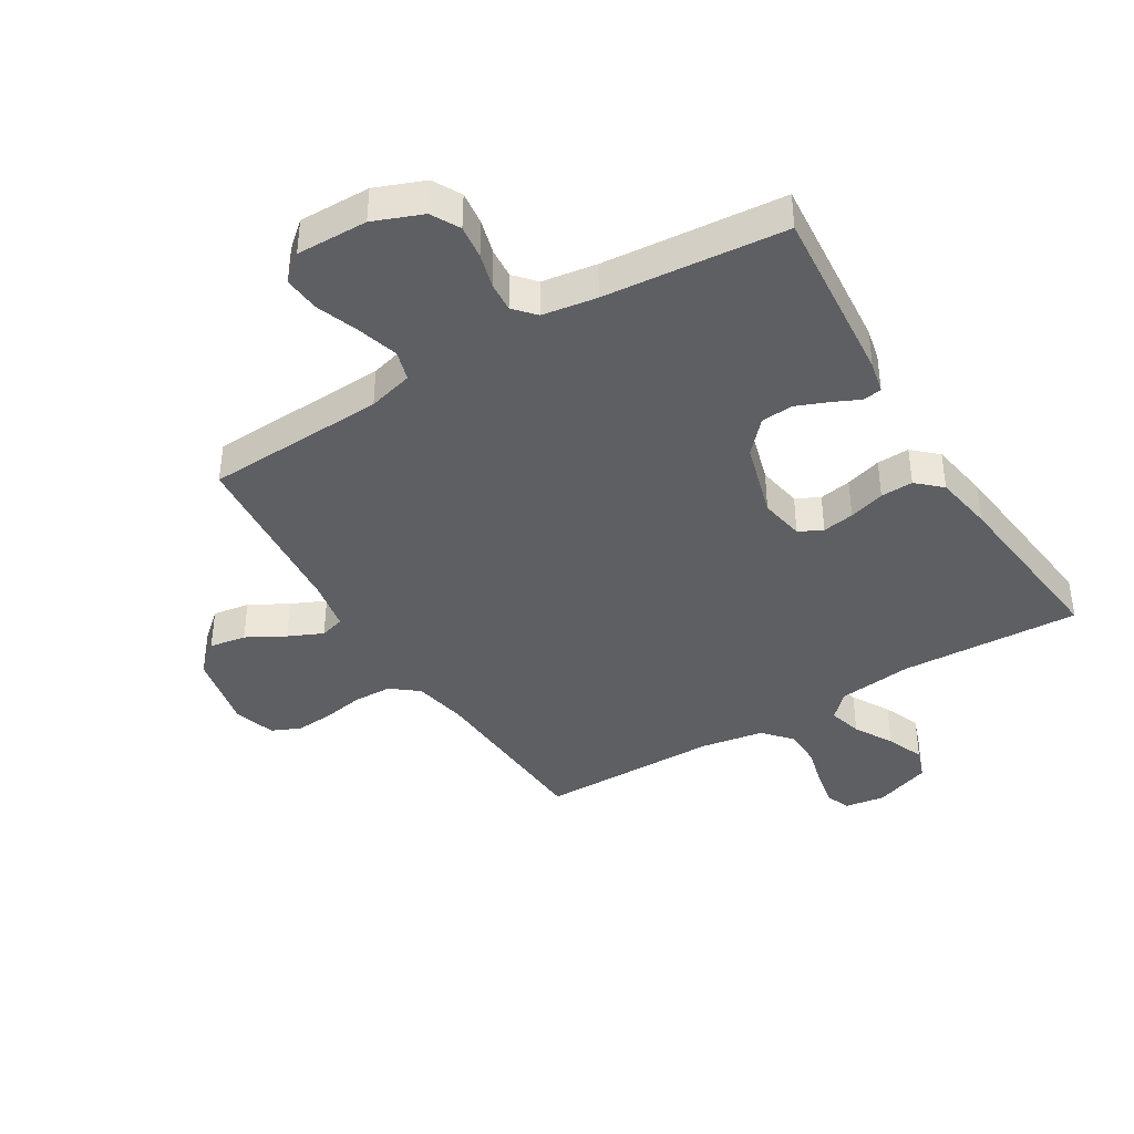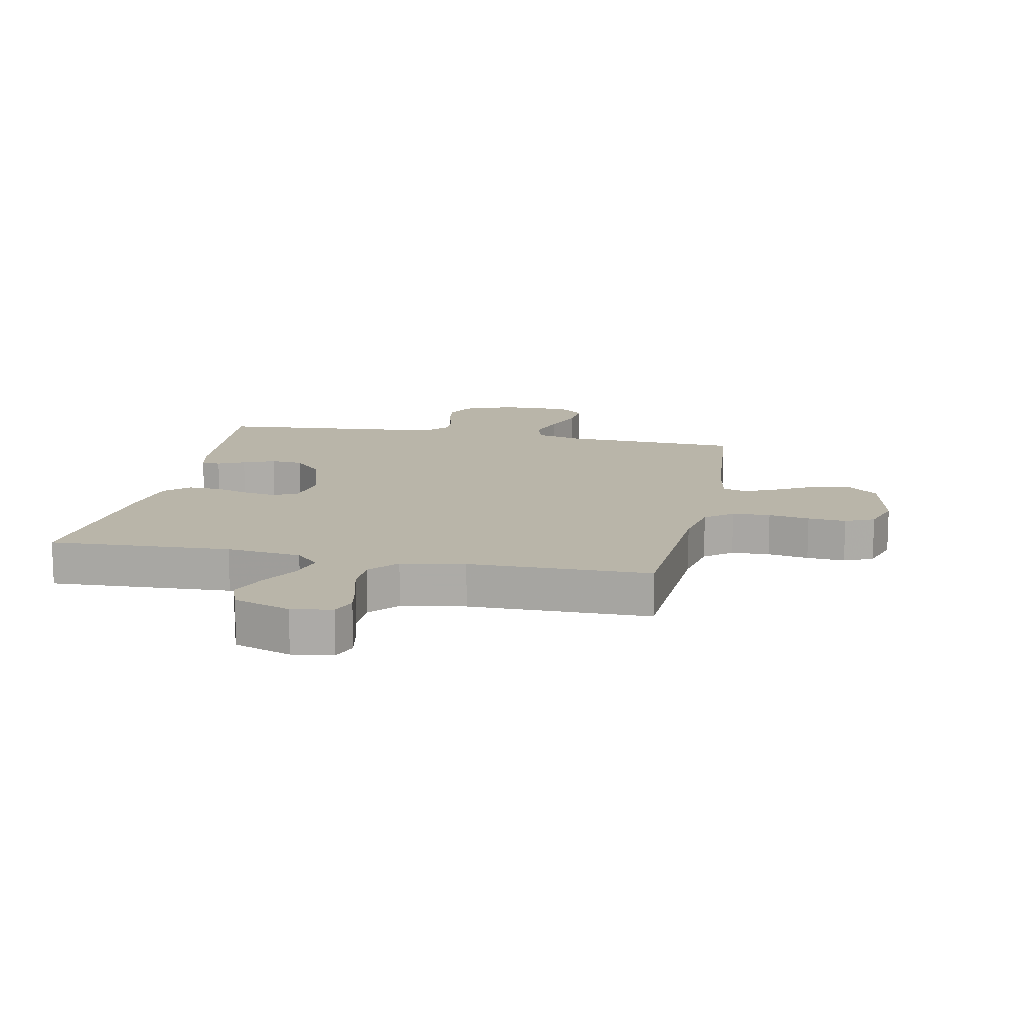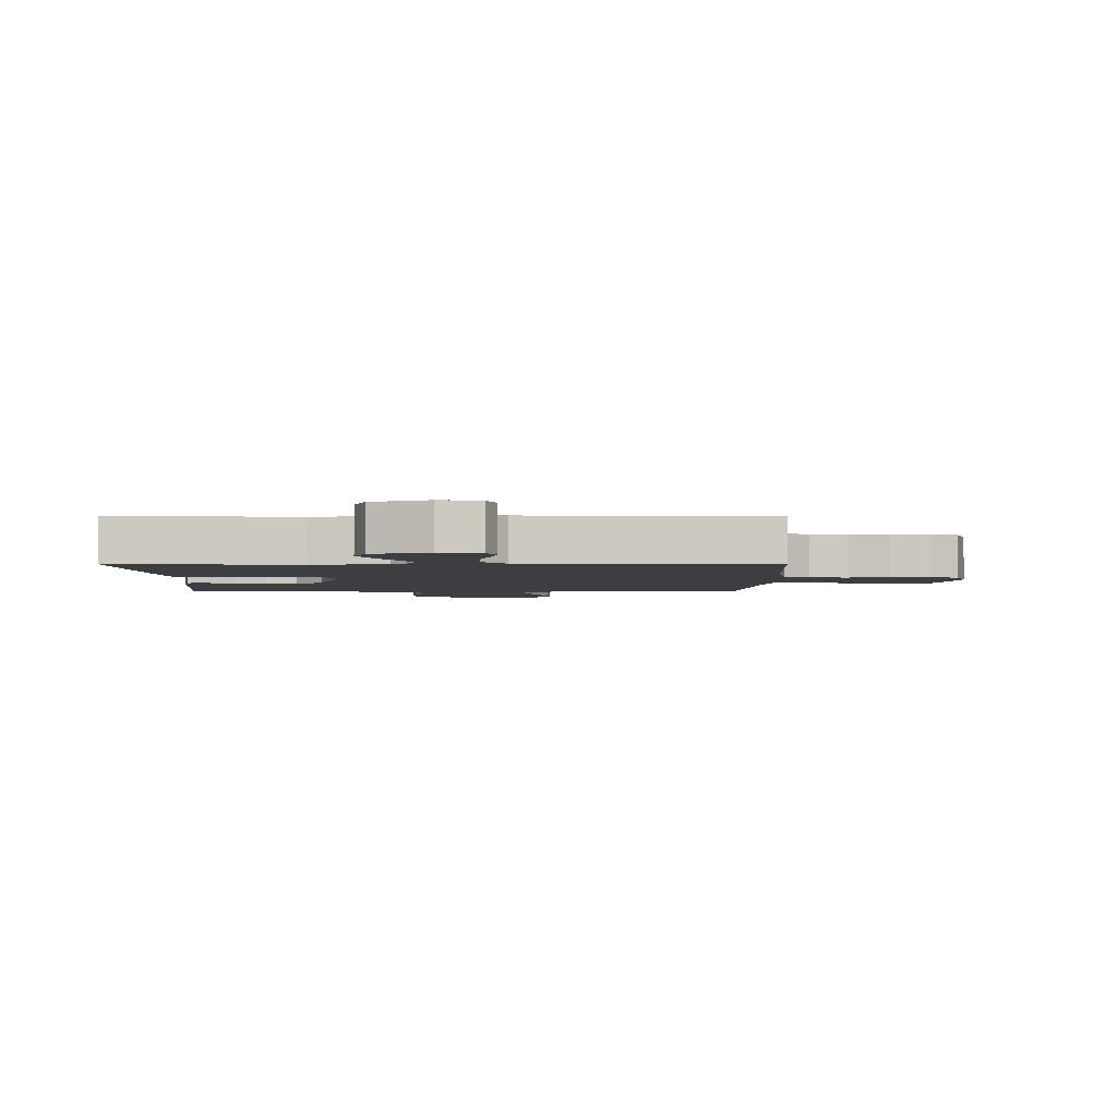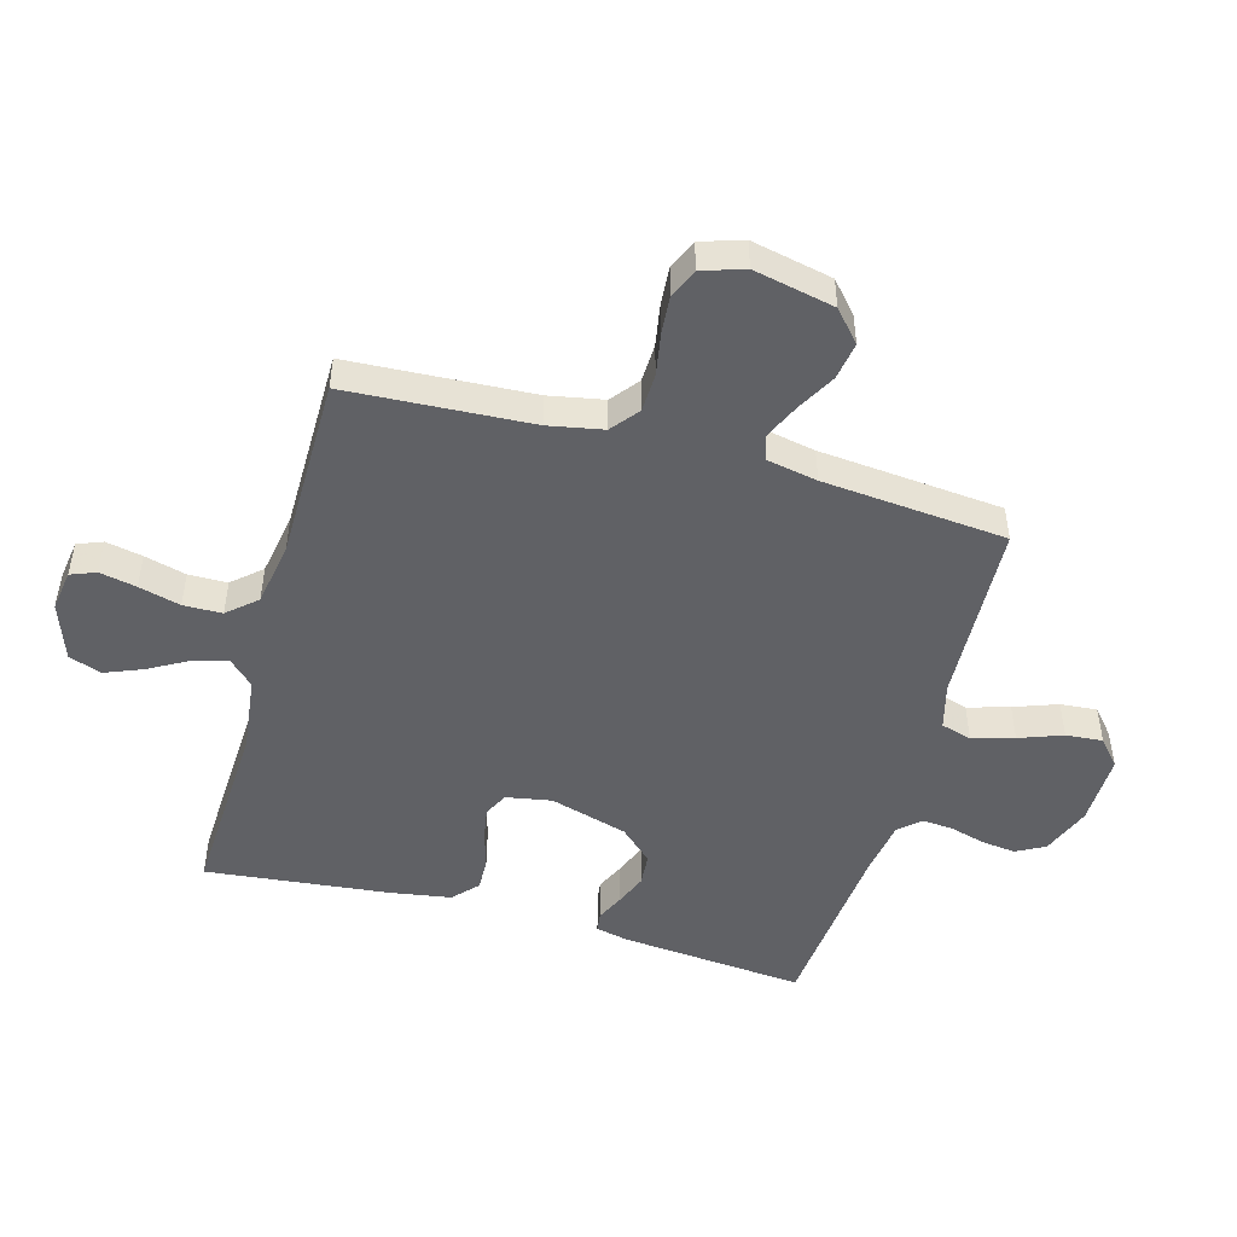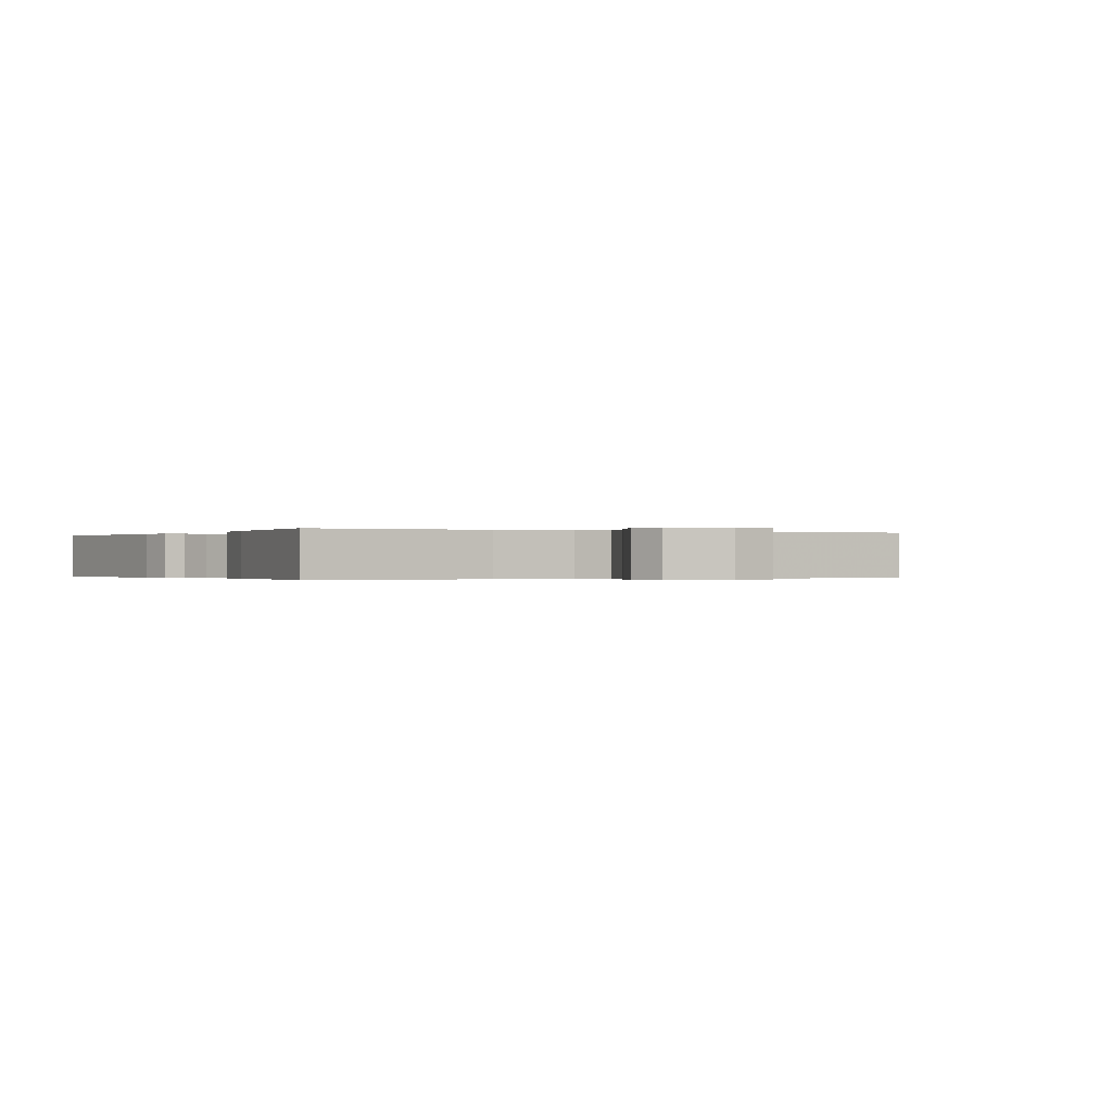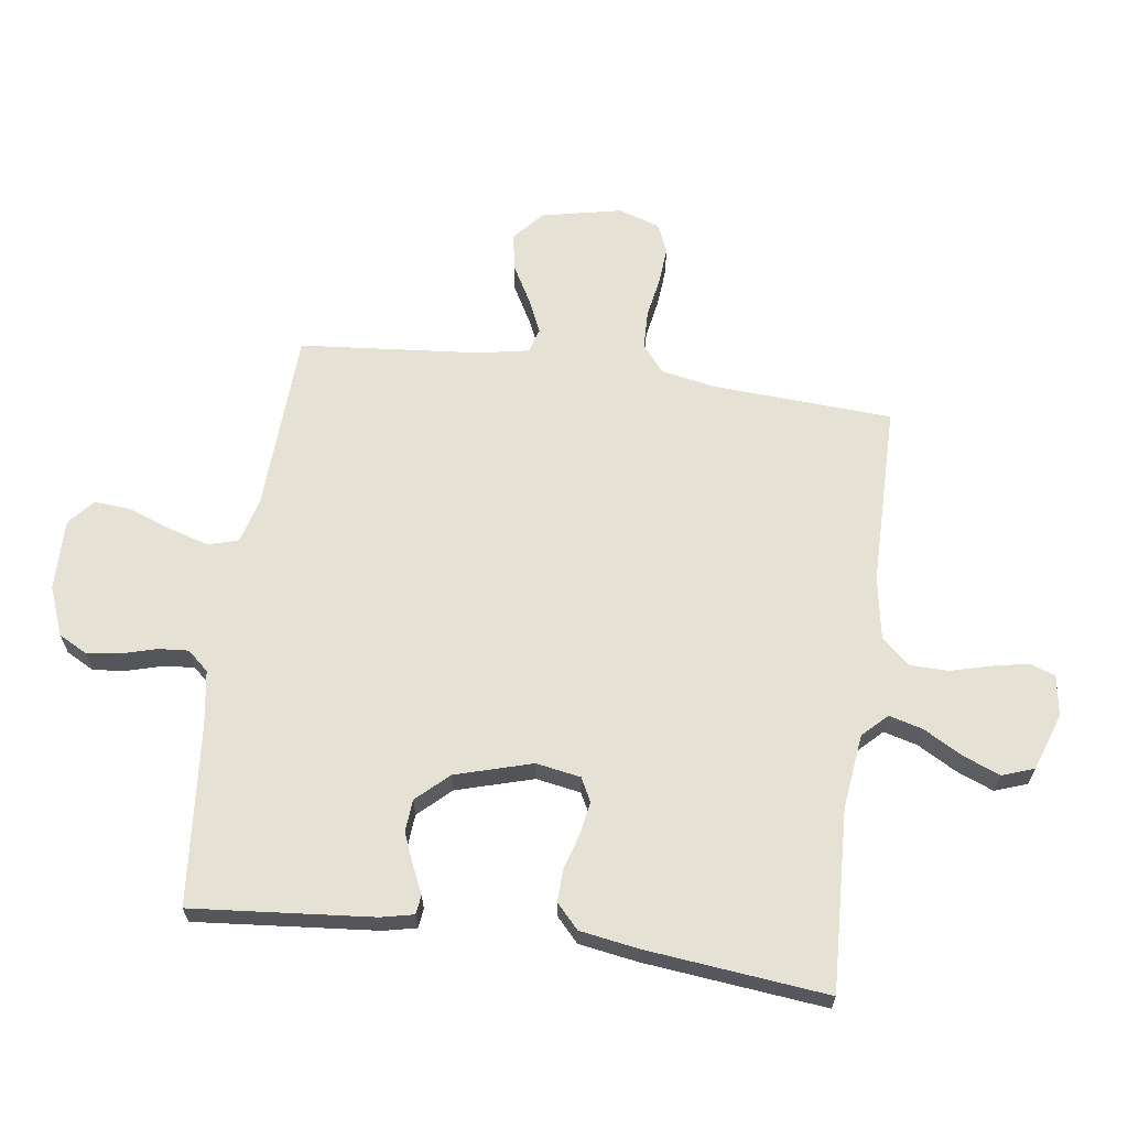
<metadata>
{"format":"obj","ext":"obj","renderer":"f3d","projection":"perspective","resolution":1024,"background":"white","views":[{"elev":-40.1,"azim":-148.6,"up":"+Y"},{"elev":13.4,"azim":11.4,"up":"+Y"},{"elev":-3.0,"azim":-0.5,"up":"+Y"},{"elev":-48.8,"azim":74.4,"up":"+Y"},{"elev":-0.2,"azim":-28.7,"up":"+Y"},{"elev":64.7,"azim":-82.1,"up":"+Y"}]}
</metadata>
<code>
v 0.5 0.07 0.5
v 0.517 0.07 0.2
v 0.534 0.07 0.111
v 0.579 0.07 0.075
v 0.642 0.07 0.073
v 0.71 0.07 0.085
v 0.773 0.07 0.09
v 0.821 0.07 0.069
v 0.843 0.07 0
v 0.815 0.07 -0.132
v 0.765 0.07 -0.176
v 0.704 0.07 -0.166
v 0.641 0.07 -0.131
v 0.584 0.07 -0.105
v 0.543 0.07 -0.117
v 0.527 0.07 -0.2
v 0.5 0.07 -0.5
v 0.2 0.07 -0.514
v 0.125 0.07 -0.534
v 0.11 0.07 -0.584
v 0.13 0.07 -0.652
v 0.156 0.07 -0.723
v 0.161 0.07 -0.783
v 0.118 0.07 -0.82
v 0 0.07 -0.818
v -0.081 0.07 -0.786
v -0.106 0.07 -0.739
v -0.099 0.07 -0.683
v -0.083 0.07 -0.626
v -0.079 0.07 -0.576
v -0.11 0.07 -0.541
v -0.2 0.07 -0.527
v -0.5 0.07 -0.5
v -0.473 0.07 -0.2
v -0.461 0.07 -0.146
v -0.429 0.07 -0.142
v -0.384 0.07 -0.163
v -0.332 0.07 -0.184
v -0.279 0.07 -0.18
v -0.23 0.07 -0.127
v -0.193 0.07 0
v -0.206 0.07 0.074
v -0.245 0.07 0.094
v -0.298 0.07 0.085
v -0.358 0.07 0.067
v -0.412 0.07 0.065
v -0.452 0.07 0.102
v -0.468 0.07 0.2
v -0.5 0.07 0.5
v -0.2 0.07 0.486
v -0.076 0.07 0.501
v -0.037 0.07 0.541
v -0.052 0.07 0.597
v -0.088 0.07 0.661
v -0.113 0.07 0.723
v -0.094 0.07 0.776
v 0 0.07 0.809
v 0.067 0.07 0.799
v 0.083 0.07 0.758
v 0.071 0.07 0.698
v 0.053 0.07 0.63
v 0.054 0.07 0.567
v 0.095 0.07 0.52
v 0.2 0.07 0.502
v 0.5 0 0.5
v 0.517 0 0.2
v 0.534 0 0.111
v 0.579 0 0.075
v 0.642 0 0.073
v 0.71 0 0.085
v 0.773 0 0.09
v 0.821 0 0.069
v 0.843 0 0
v 0.815 0 -0.132
v 0.765 0 -0.176
v 0.704 0 -0.166
v 0.641 0 -0.131
v 0.584 0 -0.105
v 0.543 0 -0.117
v 0.527 0 -0.2
v 0.5 0 -0.5
v 0.2 0 -0.514
v 0.125 0 -0.534
v 0.11 0 -0.584
v 0.13 0 -0.652
v 0.156 0 -0.723
v 0.161 0 -0.783
v 0.118 0 -0.82
v 0 0 -0.818
v -0.081 0 -0.786
v -0.106 0 -0.739
v -0.099 0 -0.683
v -0.083 0 -0.626
v -0.079 0 -0.576
v -0.11 0 -0.541
v -0.2 0 -0.527
v -0.5 0 -0.5
v -0.473 0 -0.2
v -0.461 0 -0.146
v -0.429 0 -0.142
v -0.384 0 -0.163
v -0.332 0 -0.184
v -0.279 0 -0.18
v -0.23 0 -0.127
v -0.193 0 0
v -0.206 0 0.074
v -0.245 0 0.094
v -0.298 0 0.085
v -0.358 0 0.067
v -0.412 0 0.065
v -0.452 0 0.102
v -0.468 0 0.2
v -0.5 0 0.5
v -0.2 0 0.486
v -0.076 0 0.501
v -0.037 0 0.541
v -0.052 0 0.597
v -0.088 0 0.661
v -0.113 0 0.723
v -0.094 0 0.776
v 0 0 0.809
v 0.067 0 0.799
v 0.083 0 0.758
v 0.071 0 0.698
v 0.053 0 0.63
v 0.054 0 0.567
v 0.095 0 0.52
v 0.2 0 0.502
f 59 60 61
f 58 59 61
f 57 58 61
f 56 57 61
f 55 56 61
f 54 55 61
f 53 54 61
f 52 53 61 62
f 51 52 62 63
f 48 49 50
f 47 48 50
f 46 47 50
f 45 46 50
f 44 45 50
f 51 63 64
f 50 51 64
f 44 50 64
f 43 44 64
f 35 36 37
f 34 35 37
f 33 34 37
f 32 33 37
f 31 32 37 38
f 30 31 38 39
f 27 28 29
f 26 27 29
f 25 26 29
f 24 25 29
f 23 24 29
f 22 23 29
f 21 22 29
f 20 21 29 30
f 30 39 40
f 20 30 40
f 19 20 40
f 16 17 18
f 19 40 41
f 18 19 41
f 16 18 41
f 15 16 41
f 11 12 13
f 10 11 13
f 9 10 13
f 8 9 13
f 7 8 13
f 6 7 13
f 5 6 13
f 4 5 13 14
f 64 1 2
f 43 64 2
f 42 43 2
f 15 41 42
f 14 15 42
f 4 14 42
f 3 4 42
f 2 3 42
f 125 124 123
f 125 123 122
f 125 122 121
f 125 121 120
f 125 120 119
f 125 119 118
f 125 118 117
f 126 125 117 116
f 127 126 116 115
f 114 113 112
f 114 112 111
f 114 111 110
f 114 110 109
f 114 109 108
f 128 127 115
f 128 115 114
f 128 114 108
f 128 108 107
f 101 100 99
f 101 99 98
f 101 98 97
f 101 97 96
f 102 101 96 95
f 103 102 95 94
f 93 92 91
f 93 91 90
f 93 90 89
f 93 89 88
f 93 88 87
f 93 87 86
f 93 86 85
f 94 93 85 84
f 104 103 94
f 104 94 84
f 104 84 83
f 82 81 80
f 105 104 83
f 105 83 82
f 105 82 80
f 105 80 79
f 77 76 75
f 77 75 74
f 77 74 73
f 77 73 72
f 77 72 71
f 77 71 70
f 77 70 69
f 78 77 69 68
f 66 65 128
f 66 128 107
f 66 107 106
f 106 105 79
f 106 79 78
f 106 78 68
f 106 68 67
f 106 67 66
f 1 65 66 2
f 2 66 67 3
f 3 67 68 4
f 4 68 69 5
f 5 69 70 6
f 6 70 71 7
f 7 71 72 8
f 8 72 73 9
f 9 73 74 10
f 10 74 75 11
f 11 75 76 12
f 12 76 77 13
f 13 77 78 14
f 14 78 79 15
f 15 79 80 16
f 16 80 81 17
f 17 81 82 18
f 18 82 83 19
f 19 83 84 20
f 20 84 85 21
f 21 85 86 22
f 22 86 87 23
f 23 87 88 24
f 24 88 89 25
f 25 89 90 26
f 26 90 91 27
f 27 91 92 28
f 28 92 93 29
f 29 93 94 30
f 30 94 95 31
f 31 95 96 32
f 32 96 97 33
f 33 97 98 34
f 34 98 99 35
f 35 99 100 36
f 36 100 101 37
f 37 101 102 38
f 38 102 103 39
f 39 103 104 40
f 40 104 105 41
f 41 105 106 42
f 42 106 107 43
f 43 107 108 44
f 44 108 109 45
f 45 109 110 46
f 46 110 111 47
f 47 111 112 48
f 48 112 113 49
f 49 113 114 50
f 50 114 115 51
f 51 115 116 52
f 52 116 117 53
f 53 117 118 54
f 54 118 119 55
f 55 119 120 56
f 56 120 121 57
f 57 121 122 58
f 58 122 123 59
f 59 123 124 60
f 60 124 125 61
f 61 125 126 62
f 62 126 127 63
f 63 127 128 64
f 64 128 65 1

</code>
